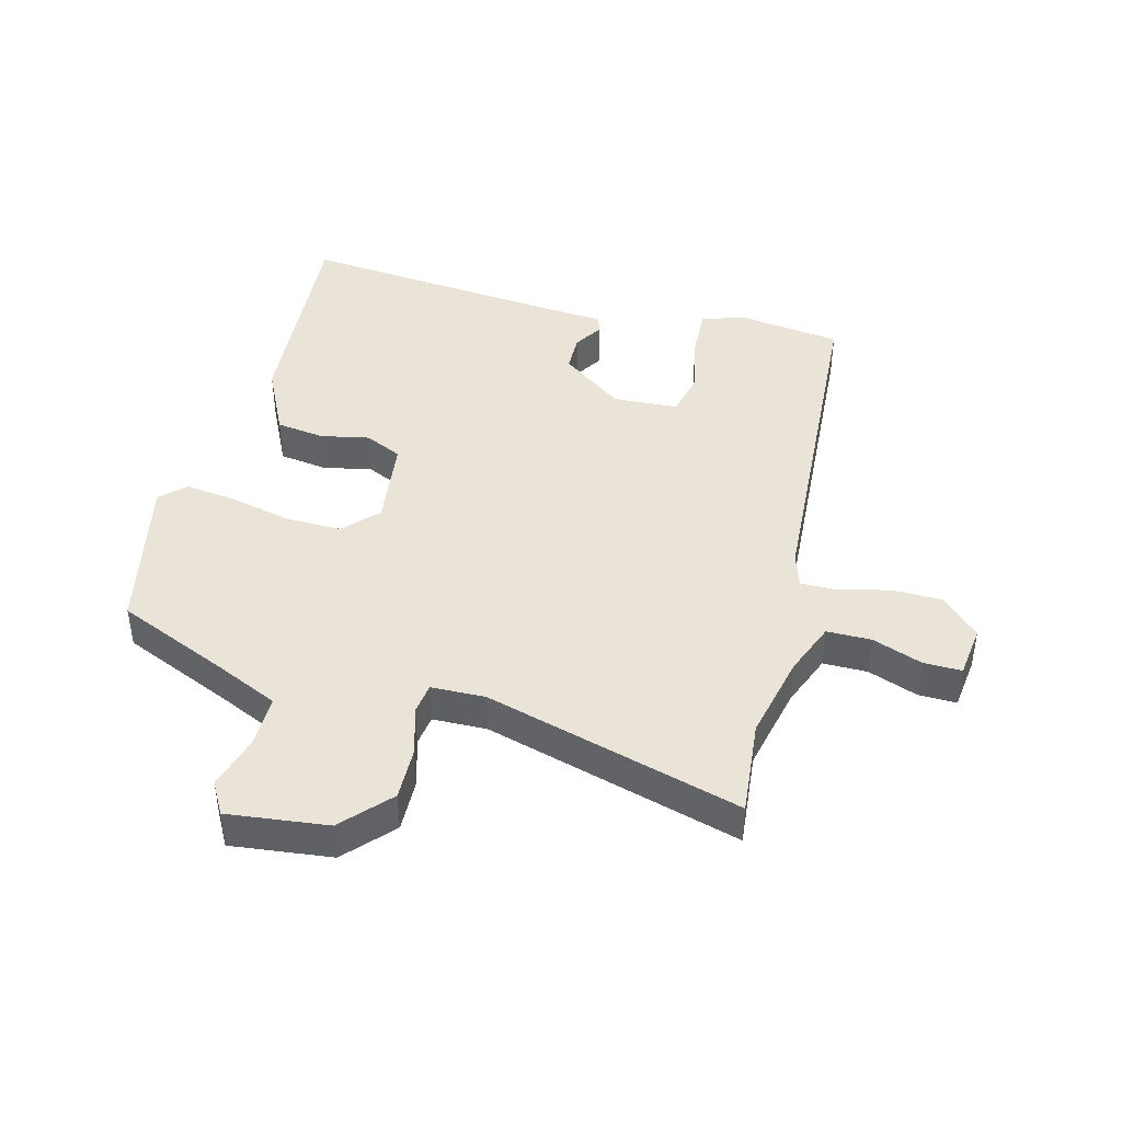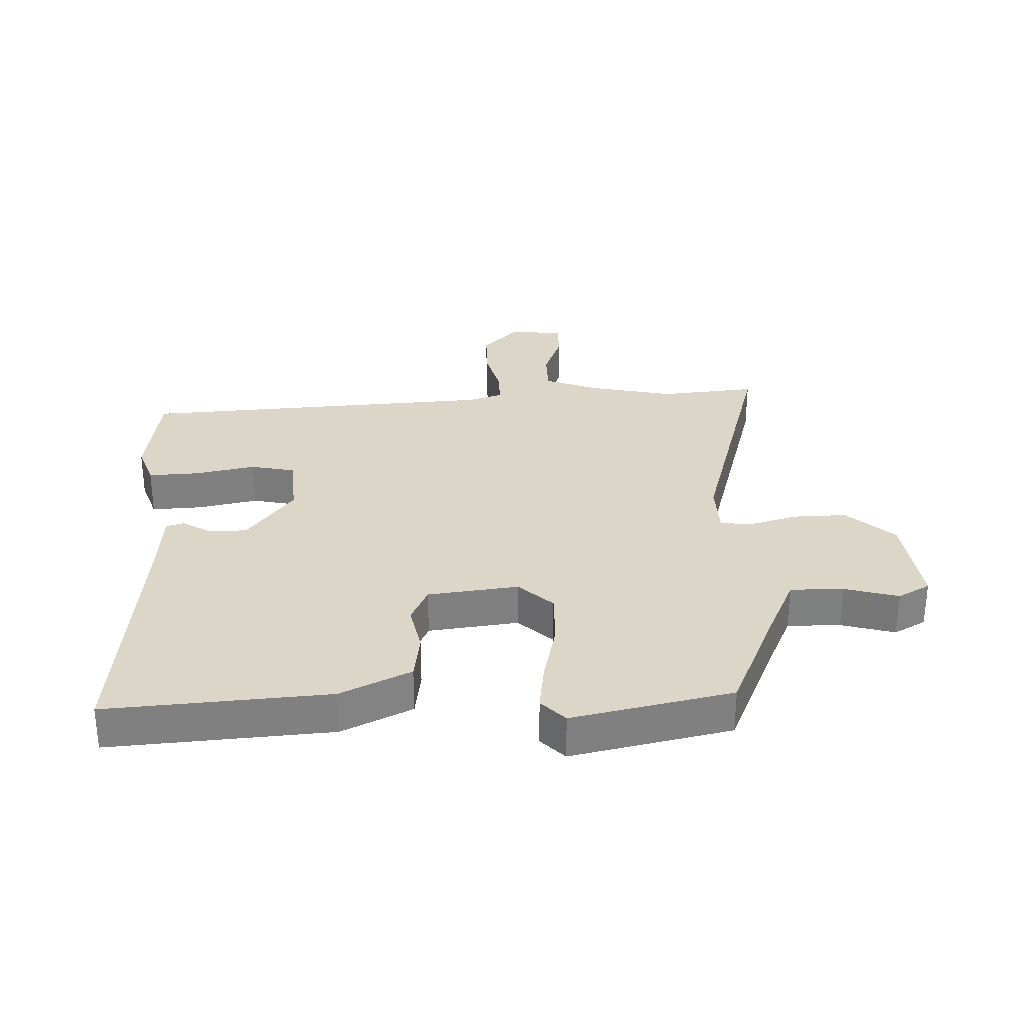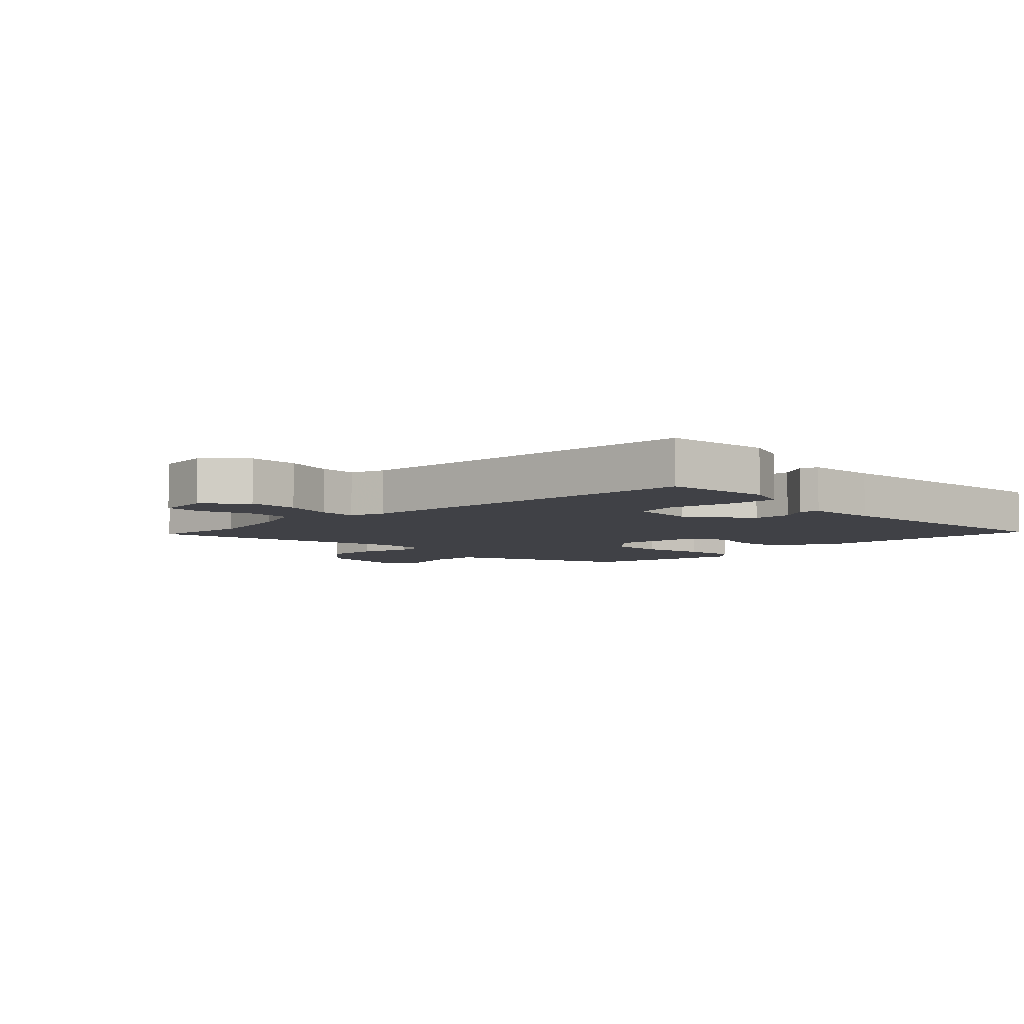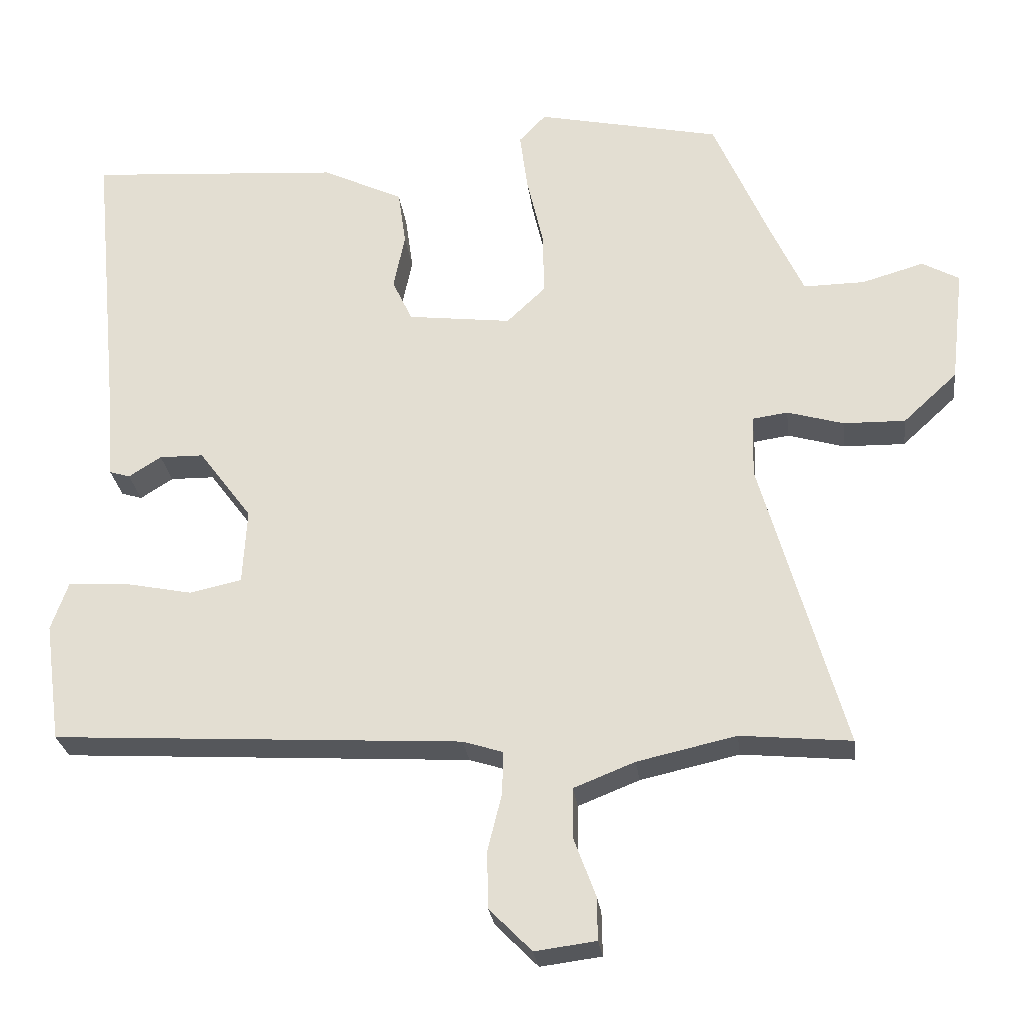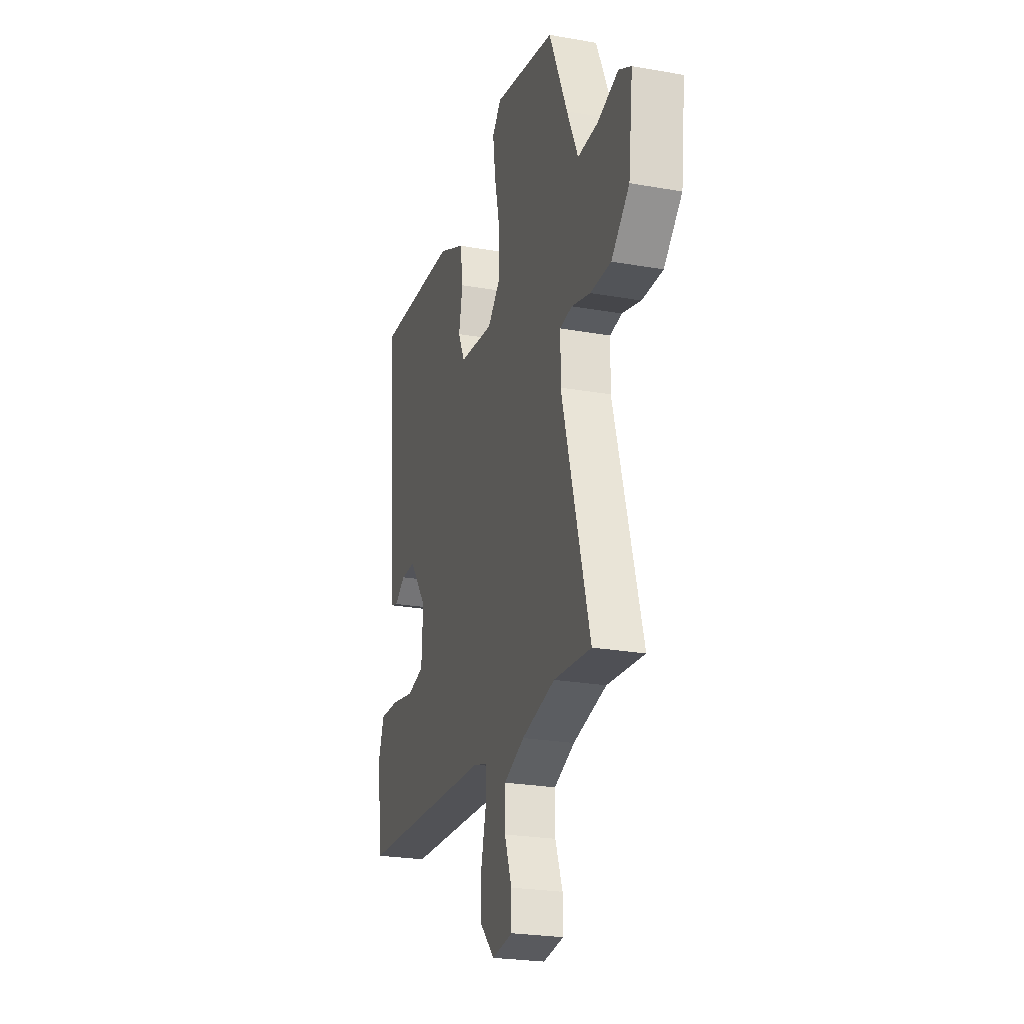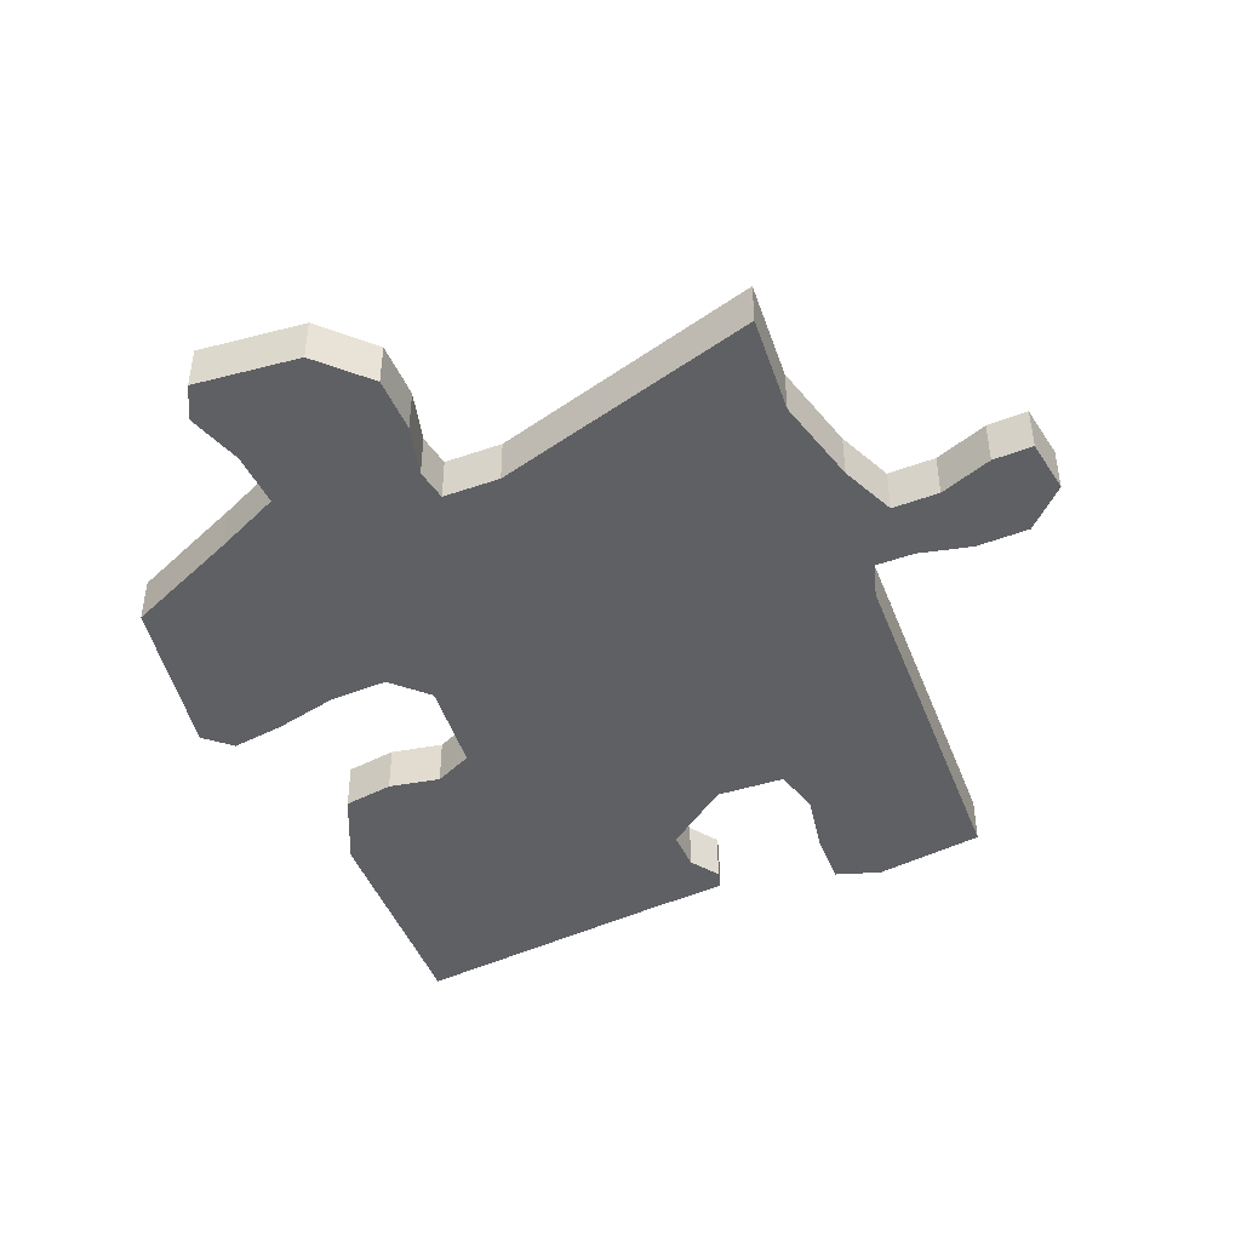
<metadata>
{"format":"obj","ext":"obj","renderer":"f3d","projection":"perspective","resolution":1024,"background":"white","views":[{"elev":43.0,"azim":104.6,"up":"+Y"},{"elev":30.2,"azim":-2.2,"up":"+Y"},{"elev":-6.0,"azim":-136.2,"up":"+Y"},{"elev":-26.9,"azim":7.1,"up":"+Z"},{"elev":-24.6,"azim":73.8,"up":"+Z"},{"elev":-44.0,"azim":113.7,"up":"+Y"}]}
</metadata>
<code>
v 0.616 0.07 -0.511
v 0.46 0.07 -0.496
v 0.321 0.07 -0.527
v 0.235 0.07 -0.561
v 0.235 0.07 -0.633
v 0.265 0.07 -0.714
v 0.266 0.07 -0.775
v 0.18 0.07 -0.786
v 0.12 0.07 -0.725
v 0.119 0.07 -0.644
v 0.139 0.07 -0.564
v 0.14 0.07 -0.504
v 0.084 0.07 -0.486
v -0.493 0.07 -0.451
v -0.516 0.07 -0.282
v -0.492 0.07 -0.214
v -0.41 0.07 -0.218
v -0.312 0.07 -0.238
v -0.239 0.07 -0.222
v -0.233 0.07 -0.116
v -0.308 0.07 -0.015
v -0.37 0.07 -0.014
v -0.416 0.07 -0.043
v -0.445 0.07 -0.034
v -0.454 0.07 0.082
v -0.495 0.07 0.498
v -0.137 0.07 0.472
v -0.023 0.07 0.417
v -0.012 0.07 0.339
v -0.028 0.07 0.26
v 0 0.07 0.2
v 0.146 0.07 0.182
v 0.201 0.07 0.234
v 0.199 0.07 0.324
v 0.176 0.07 0.424
v 0.165 0.07 0.507
v 0.203 0.07 0.547
v 0.462 0.07 0.491
v 0.54 0.07 0.311
v 0.587 0.07 0.208
v 0.673 0.07 0.209
v 0.76 0.07 0.234
v 0.812 0.07 0.205
v 0.793 0.07 0.043
v 0.717 0.07 -0.027
v 0.63 0.07 -0.025
v 0.551 0.07 -0.002
v 0.501 0.07 -0.009
v 0.499 0.07 -0.097
v 0.616 0 -0.511
v 0.46 0 -0.496
v 0.321 0 -0.527
v 0.235 0 -0.561
v 0.235 0 -0.633
v 0.265 0 -0.714
v 0.266 0 -0.775
v 0.18 0 -0.786
v 0.12 0 -0.725
v 0.119 0 -0.644
v 0.139 0 -0.564
v 0.14 0 -0.504
v 0.084 0 -0.486
v -0.493 0 -0.451
v -0.516 0 -0.282
v -0.492 0 -0.214
v -0.41 0 -0.218
v -0.312 0 -0.238
v -0.239 0 -0.222
v -0.233 0 -0.116
v -0.308 0 -0.015
v -0.37 0 -0.014
v -0.416 0 -0.043
v -0.445 0 -0.034
v -0.454 0 0.082
v -0.495 0 0.498
v -0.137 0 0.472
v -0.023 0 0.417
v -0.012 0 0.339
v -0.028 0 0.26
v 0 0 0.2
v 0.146 0 0.182
v 0.201 0 0.234
v 0.199 0 0.324
v 0.176 0 0.424
v 0.165 0 0.507
v 0.203 0 0.547
v 0.462 0 0.491
v 0.54 0 0.311
v 0.587 0 0.208
v 0.673 0 0.209
v 0.76 0 0.234
v 0.812 0 0.205
v 0.793 0 0.043
v 0.717 0 -0.027
v 0.63 0 -0.025
v 0.551 0 -0.002
v 0.501 0 -0.009
v 0.499 0 -0.097
f 44 45 46 47
f 44 47 48
f 41 42 43 44
f 40 41 44 48
f 39 40 48
f 38 39 48
f 37 38 48 49
f 34 35 36 37
f 33 34 37 49
f 27 28 29 30
f 25 26 27 30
f 25 30 31
f 22 23 24 25
f 21 22 25 31
f 20 21 31 32
f 15 16 17 18
f 13 14 15 18
f 12 13 18 19
f 8 9 10 11
f 8 11 12
f 5 6 7 8
f 4 5 8 12
f 3 4 12 19
f 33 49 1 2
f 32 33 2 3
f 3 19 20 32
f 96 95 94 93
f 97 96 93
f 93 92 91 90
f 97 93 90 89
f 97 89 88
f 97 88 87
f 98 97 87 86
f 86 85 84 83
f 98 86 83 82
f 79 78 77 76
f 79 76 75 74
f 80 79 74
f 74 73 72 71
f 80 74 71 70
f 81 80 70 69
f 67 66 65 64
f 67 64 63 62
f 68 67 62 61
f 60 59 58 57
f 61 60 57
f 57 56 55 54
f 61 57 54 53
f 68 61 53 52
f 51 50 98 82
f 52 51 82 81
f 81 69 68 52
f 1 50 51 2
f 2 51 52 3
f 3 52 53 4
f 4 53 54 5
f 5 54 55 6
f 6 55 56 7
f 7 56 57 8
f 8 57 58 9
f 9 58 59 10
f 10 59 60 11
f 11 60 61 12
f 12 61 62 13
f 13 62 63 14
f 14 63 64 15
f 15 64 65 16
f 16 65 66 17
f 17 66 67 18
f 18 67 68 19
f 19 68 69 20
f 20 69 70 21
f 21 70 71 22
f 22 71 72 23
f 23 72 73 24
f 24 73 74 25
f 25 74 75 26
f 26 75 76 27
f 27 76 77 28
f 28 77 78 29
f 29 78 79 30
f 30 79 80 31
f 31 80 81 32
f 32 81 82 33
f 33 82 83 34
f 34 83 84 35
f 35 84 85 36
f 36 85 86 37
f 37 86 87 38
f 38 87 88 39
f 39 88 89 40
f 40 89 90 41
f 41 90 91 42
f 42 91 92 43
f 43 92 93 44
f 44 93 94 45
f 45 94 95 46
f 46 95 96 47
f 47 96 97 48
f 48 97 98 49
f 49 98 50 1

</code>
